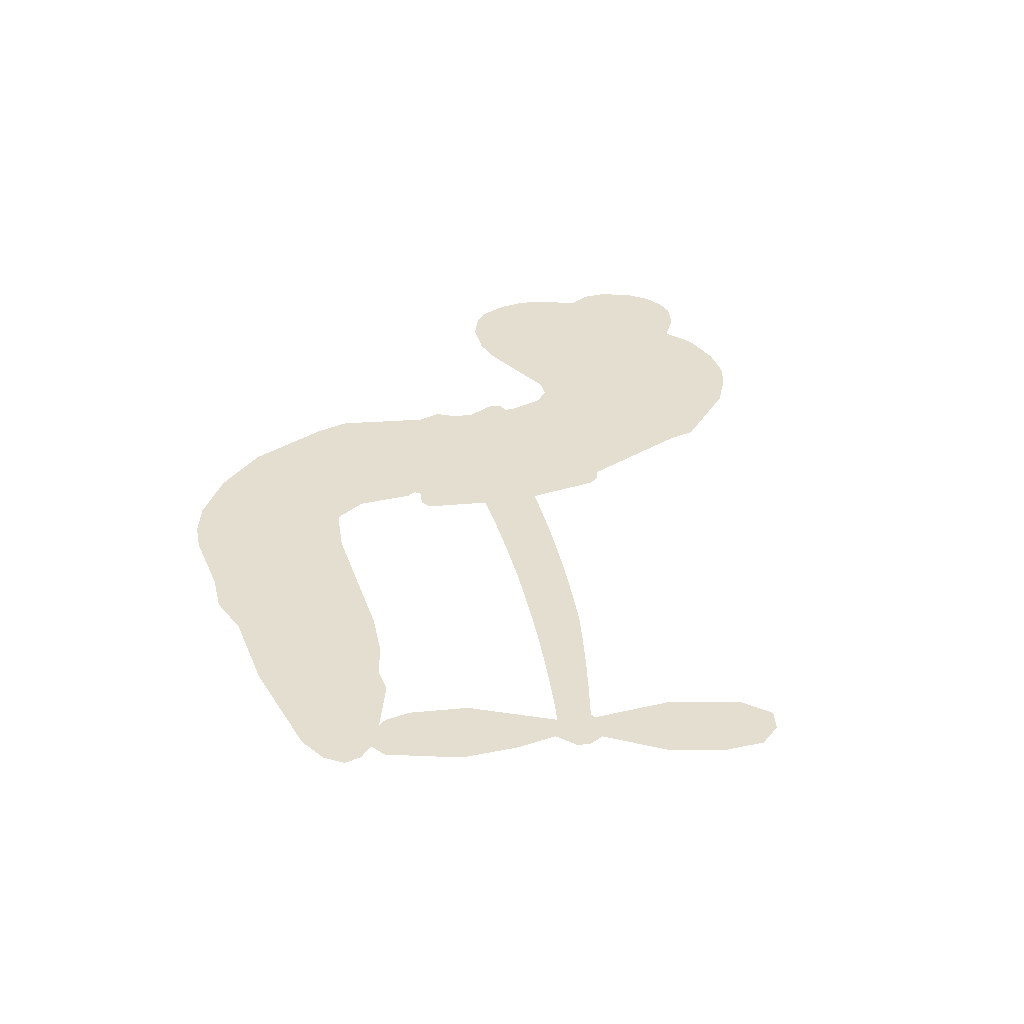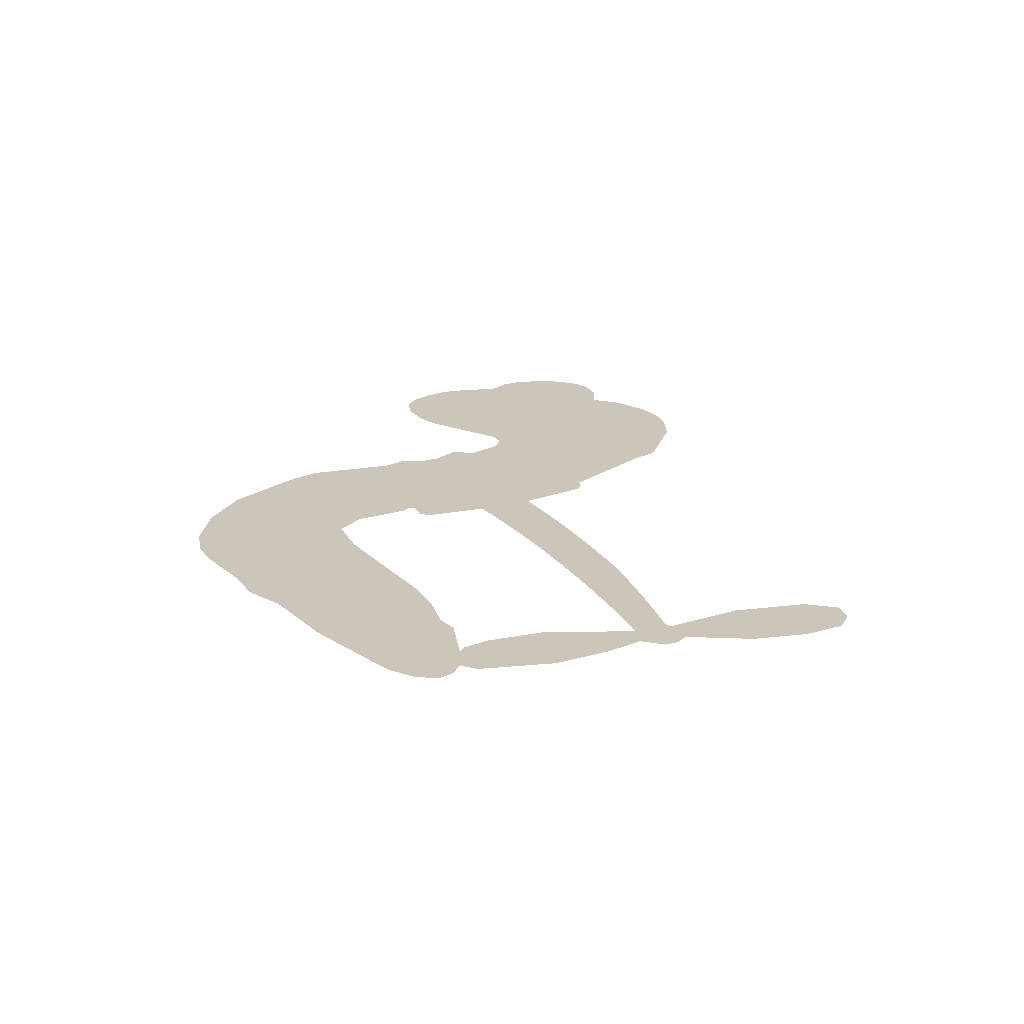
<metadata>
{"format":"obj","ext":"obj","renderer":"f3d","projection":"perspective","resolution":1024,"background":"white","views":[{"elev":36.5,"azim":70.7,"up":"+Z"},{"elev":20.8,"azim":57.9,"up":"+Z"}]}
</metadata>
<code>
v -459.6 40.6 0
v -458.3 45.65 0
v -455.9 50.21 0
v -457.5 54.08 0
v -457.3 57.82 0
v -455.1 62.8 0
v -452.4 65.86 0
v -449.4 67.6 0
v -446.5 68.12 0
v -442.3 67.18 0
v -438.1 64.24 0
v -433.5 67.57 0
v -427.2 69.18 0
v -421.9 69.13 0
v -417.7 67.72 0
v -412.4 64.54 0
v -403.5 54.6 0
v -402.9 50.22 0
v -397.2 33.08 0
v -395.5 32.32 0
v -394.5 30.76 0
v -394 19.69 0
v -359.4 15.04 0
v -336.7 8.325 0
v -335.7 8.643 0
v -335.2 20.88 0
v -331.4 31.62 0
v -327.4 35.31 0
v -324.2 34.38 0
v -321.9 31.04 0
v -322.4 24.49 0
v -325.3 16.54 0
v -331.3 8.214 0
v -330.5 5.976 0
v -330.8 3.914 0
v -333.8 1.416 0
v -333.3 -4.794 0
v -334.1 -13.62 0
v -338.5 -24.54 0
v -341.3 -26.21 0
v -343.7 -25.73 0
v -346 -22.32 0
v -346.3 -18.18 0
v -344.4 -9.325 0
v -337.1 2.966 0
v -395 10.64 0
v -397.2 0.9152 0
v -398.9 -0.08582 0
v -401.8 0.5362 0
v -402.2 -0.5767 0
v -401.6 -1.72 0
v -402 -10.43 0
v -399.5 -15.38 0
v -391.9 -16.86 0
v -369.5 -17.39 0
v -362.7 -18.34 0
v -356.9 -20.17 0
v -352.9 -20.09 0
v -341.9 -25.02 0
v -339.2 -28.11 0
v -338.8 -30.81 0
v -341.1 -33.59 0
v -345.4 -35.77 0
v -362.4 -38.49 0
v -375.7 -38.84 0
v -382.4 -40.69 0
v -388.5 -40.05 0
v -399.8 -40.47 0
v -404.3 -39.82 0
v -409.4 -37.82 0
v -416.5 -32.44 0
v -422.5 -24.71 0
v -427.1 -11.65 0
v -428 -6.327 0
v -424.5 7.423 0
v -425.3 11.19 0
v -423.3 14.3 0
v -422.9 17.42 0
v -424.6 21.92 0
v -424 23.36 0
v -422.4 23.99 0
v -422.1 25.32 0
v -423.4 31.06 0
v -425.6 33.18 0
v -428.4 33.48 0
v -441.8 27.92 0
v -446.1 27.11 0
v -451.7 27.61 0
v -455.7 29.52 0
v -457.8 31.8 0
v -459.3 35.98 0
v -366 8.219 0
v -335.6 6.872 0
v -419.9 24.19 0
v -404 0.8559 0
v -401.8 -6.075 0
v -422.5 21.84 0
v -397.6 29.89 0
v -396.1 5.773 0
v -351.5 5.942 0
v -333.6 7.877 0
v -344.3 4.559 0
v -340.7 3.789 0
v -423.8 19.67 0
v -402.5 3.25 0
v -335.5 14.77 0
v -333.4 5.008 0
v -333.4 11.62 0
v -342.6 -30 0
v -341.8 -22.33 0
v -419 28.72 0
v -404 -2.284 0
v -420.9 19.45 0
v -452.7 34.43 0
v -447 62.68 0
v -426.4 38.31 0
v -394.2 25.23 0
v -399.5 2.853 0
v -348 11.91 0
v -342.3 10.17 0
v -407.5 4.67 0
v -403 32.11 0
v -418.7 15.32 0
v -420.7 35.89 0
v -400.5 7.395 0
v -338.5 5.902 0
v -409.6 -0.7449 0
v -341.6 6.956 0
v -344.9 7.971 0
v -420.3 10.24 0
v -354.8 -27.14 0
v -340.8 -3.18 0
v -327 30.89 0
v -328.3 12.38 0
v -336.3 -19.08 0
v -450.8 55.66 0
v -347.9 5.285 0
v -354.8 -23.36 0
v -337 -1.236 0
v -361.5 -25.38 0
v -347.4 -22.55 0
v -350.9 -25.18 0
v -422.3 61.07 0
v -400.9 -32.22 0
v -455.2 38.53 0
v -445.3 34.47 0
v -451.1 61.96 0
v -411.4 24.89 0
v -408.8 -7.932 0
v -333.3 26.25 0
v -331.4 15.2 0
v -453.8 53.37 0
v -449.2 48.13 0
v -450.3 51.84 0
v -443.1 51.83 0
v -446.7 54.29 0
v -353.9 -37.13 0
v -346.6 -27.27 0
v -420.9 65.04 0
v -410.9 51.24 0
v -401.5 -36.5 0
v -444.6 30.66 0
v -435.1 30.7 0
v -449 31.8 0
v -415.7 25.74 0
v -405 -8.11 0
v -407.2 -13.98 0
v -446.6 50.65 0
v -443.4 44.74 0
v -441.3 58.31 0
v -447.6 58.46 0
v -425.8 64.47 0
v -416.9 61.45 0
v -406.8 51.87 0
v -394.2 -40.26 0
v -406 -33.65 0
v -416.3 20.89 0
v -412.1 32.99 0
v -443.3 55.38 0
v -438 53.84 0
v -408 59.57 0
v -419.7 32.34 0
v -398.1 -34.81 0
v -394.5 -28.72 0
v -414.9 29.88 0
v -409.4 55.39 0
v -400 41.65 0
v -416.5 34.18 0
v -412.8 58.9 0
v -415.6 42.55 0
v -407.7 44.12 0
v -417.2 38.49 0
v -406.2 47.86 0
v -411.6 38.58 0
v -421.9 42.75 0
v -401.4 45.93 0
v -420.6 39.44 0
v -403.9 42.74 0
v -407.2 39.64 0
v -403 38.49 0
v -406.1 35.31 0
v -398.6 37.36 0
v -407.7 30.65 0
v -401.5 35.29 0
v -424 36.07 0
v -407.2 1.45 0
v -410.6 2.729 0
v -412.5 9.105 0
v -416.2 -0.7884 0
v -324.4 27.92 0
v -328.7 26.68 0
v -330.6 22.28 0
v -449 39.54 0
v -449 35.67 0
v -402.8 22.12 0
v -453.5 46.03 0
v -433.4 38.33 0
v -403.2 -14.2 0
v -405.6 -21.09 0
v -402.5 -18.31 0
v -406 -17.46 0
v -412.8 -17.77 0
v -409.3 -19.69 0
v -399.7 -24.49 0
v -414.4 -24.88 0
v -402.1 -21.84 0
v -405 -26.78 0
v -397.4 -20 0
v -412.6 -21.56 0
v -424.8 -18.18 0
v -409.6 -25.36 0
v -442.3 62.69 0
v -444.4 59.9 0
v -429.7 65.88 0
v -433.4 62.69 0
v -429.1 61.44 0
v -432.8 56.79 0
v -415.1 66.13 0
v -417.8 64.57 0
v -406.1 -37.01 0
v -411.2 -32.91 0
v -438.7 48.1 0
v -410.2 62.05 0
v -419 53.43 0
v -416.1 11.72 0
v -416.8 6.918 0
v -409.9 16.46 0
v -414.3 15.81 0
v -411.6 12.94 0
v -407.2 10 0
v -420.2 -7.704 0
v -332.1 18.85 0
v -328.2 19.22 0
v -323.8 20.52 0
v -326.2 23.65 0
v -451.9 37.75 0
v -452.5 41.93 0
v -448.6 43.85 0
v -398 22.3 0
v -404 27.08 0
v -452.6 49.31 0
v -429.9 36.92 0
v -429.9 42.01 0
v -431.7 32.09 0
v -439.9 33.53 0
v -434.7 34.62 0
v -438.1 37.9 0
v -436.2 43.13 0
v -404.2 -30.42 0
v -400.8 -28.28 0
v -408.3 -29.46 0
v -412.6 -28.82 0
v -395.1 -24.07 0
v -380.7 -17.12 0
v -393.5 -20.47 0
v -390.7 -23.87 0
v -386.3 -16.99 0
v -389.9 -28.36 0
v -391.9 -32.2 0
v -382.8 -24.84 0
v -389.5 -20.07 0
v -395.6 -32.18 0
v -390.1 -36.05 0
v -386.9 -25.54 0
v -385.3 -21.26 0
v -385.1 -36.43 0
v -381.3 -21.11 0
v -383.9 -30.64 0
v -375.4 -25.63 0
v -387.8 -31.89 0
v -375.1 -17.25 0
v -379 -24.2 0
v -380.2 -28.35 0
v -375.8 -21.42 0
v -379.2 -34.11 0
v -370.3 -23.05 0
v -395.7 -16.12 0
v -437 59.81 0
v -439.9 51.18 0
v -442.1 48.55 0
v -436.5 50.73 0
v -434.4 53.6 0
v -434.7 46.99 0
v -428 52.38 0
v -432.8 50.21 0
v -430.3 46.48 0
v -426.1 44.57 0
v -425 41.37 0
v -421.9 48.48 0
v -426.8 48.53 0
v -416.7 57.11 0
v -420.9 57.15 0
v -414.7 53.31 0
v -425.9 57.58 0
v -423.6 53.48 0
v -417 48.93 0
v -413.3 5.376 0
v -416.4 3.072 0
v -426.3 0.5474 0
v -420.8 4.561 0
v -425.4 3.986 0
v -422.8 1.481 0
v -423.3 -3.627 0
v -409.5 7.455 0
v -404.4 7.169 0
v -402.7 11.65 0
v -424.3 -8.43 0
v -417.3 -19.87 0
v -456.3 42.44 0
v -397.9 26.11 0
v -407.9 26.74 0
v -411.2 28.88 0
v -407.6 21.94 0
v -401.1 29.1 0
v -438.5 29.31 0
v -433.2 41.66 0
v -439.7 44.5 0
v -441.8 40.49 0
v -445.6 41.4 0
v -381.4 -37.11 0
v -375.8 -30.54 0
v -436.1 56.61 0
v -429.4 57.9 0
v -419.2 45.62 0
v -419.2 -3.691 0
v -414.5 -7.02 0
v -427.1 -2.89 0
v -398.9 10.94 0
v -396.6 15.39 0
v -406.2 14.24 0
v -401.6 16.75 0
v -401.2 25.16 0
v -411.8 20.47 0
v -442.1 36.65 0
v -375 -34.68 0
v -369.1 -38.67 0
v -368.4 -31.26 0
v -372.4 -38.75 0
v -370.8 -34.87 0
v -366.5 -35.16 0
v -372.2 -31.37 0
v -370.4 -27.39 0
v -362.8 -30.91 0
v -366.2 -25.32 0
v -363.8 -22.15 0
v -360.1 -21.95 0
v -366.1 -17.86 0
v -380.5 9.811 0
v -376.6 17.88 0
v -398.4 18.62 0
v -405.4 18.35 0
v -362.7 -34.71 0
v -357.5 -32.77 0
v -358.2 -37.81 0
v -350.7 -30.32 0
v -367.2 -21.22 0
v -387.8 10.34 0
v -354.4 -30.79 0
v -349.7 -36.45 0
v -352.1 -33.71 0
v -348.1 -33.02 0
v -385.2 18.91 0
v -393.4 16.43 0
v -389.6 19.34 0
v -341.2 -17.15 0
v -337.6 -15.35 0
v -338.3 -9.356 0
v -345.3 -13.75 0
v -341.1 -12.85 0
v -453.4 58.7 0
v -407.5 -4.163 0
v -411.5 -4.266 0
v -411.5 42.64 0
v -411 46.92 0
v -409.7 35.6 0
v -419.5 -28.58 0
v -418.4 -24.69 0
v -372.3 -19.87 0
v -421.3 -13.46 0
v -416.8 -15.07 0
v -412.2 -12.61 0
v -417.9 -11.14 0
v -409.1 -11.26 0
v -414.7 -10.36 0
v -365.7 -28.88 0
v -358.8 -28.68 0
v -357.9 -25.19 0
v -387.8 15.03 0
v -391.4 10.49 0
v -384 12.69 0
v -380.9 18.42 0
v -373.2 9.108 0
v -379.8 14.18 0
v -376.9 9.484 0
v -368 16.57 0
v -374.6 13.61 0
v -370.1 12.51 0
v -372.3 17.25 0
v -369.6 8.685 0
v -333.7 -9.207 0
v -337.4 -5.411 0
v -342.6 -6.253 0
v -414.6 46.11 0
v -425.9 -14.92 0
v -420.7 -17.55 0
v -423.6 -21.45 0
v -420.2 -21.71 0
v -391 13.92 0
v -353.7 13.53 0
v -351.6 10.03 0
v -358.7 7.179 0
v -355.1 6.591 0
v -356.3 10.48 0
v -360.5 10.99 0
v -363.7 15.84 0
v -366 12.39 0
v -393.8 -35.46 0
v -397.1 -38.21 0
f 112 206 391
f 186 160 174
f 75 130 76
f 203 122 201
f 105 121 206
f 45 107 93
f 51 50 112
f 123 78 77
f 89 88 114
f 125 118 99
f 1 91 145
f 162 164 87
f 25 108 106
f 43 42 110
f 80 79 97
f 126 93 24
f 58 138 142
f 179 299 180
f 128 129 102
f 105 125 325
f 52 166 167
f 143 159 172
f 240 176 70
f 142 138 131
f 176 240 161
f 223 231 219
f 59 158 109
f 95 112 50
f 117 21 98
f 113 94 97
f 97 104 113
f 104 78 113
f 349 383 22
f 166 112 391
f 105 95 49
f 74 73 327
f 51 112 96
f 82 94 111
f 107 34 101
f 52 218 53
f 323 345 322
f 203 260 122
f 90 89 114
f 167 221 218
f 145 256 257
f 91 90 114
f 298 232 170
f 98 19 334
f 282 183 437
f 77 76 130
f 4 3 152
f 152 5 4
f 56 365 366
f 45 126 103
f 115 9 8
f 8 7 147
f 45 139 36
f 106 151 252
f 147 7 6
f 381 158 375
f 114 145 91
f 246 208 245
f 136 154 156
f 10 9 115
f 19 122 334
f 205 83 124
f 17 174 18
f 84 205 116
f 165 111 94
f 182 83 111
f 162 146 164
f 239 15 159
f 206 207 127
f 129 137 102
f 236 234 235
f 350 250 326
f 172 159 14
f 180 302 342
f 126 45 93
f 322 318 320
f 239 238 15
f 211 150 212
f 5 152 390
f 136 152 154
f 25 93 101
f 31 30 210
f 107 45 36
f 124 192 197
f 161 183 144
f 119 430 137
f 120 119 129
f 296 364 376
f 359 361 355
f 287 274 285
f 363 373 406
f 276 285 281
f 50 49 95
f 53 218 220
f 275 54 297
f 49 48 118
f 126 128 103
f 274 287 294
f 58 57 138
f 78 123 113
f 407 406 131
f 118 105 49
f 375 158 142
f 68 161 69
f 61 109 62
f 421 139 132
f 109 60 59
f 166 52 96
f 423 394 160
f 60 109 61
f 348 349 351
f 85 84 116
f 141 58 142
f 162 87 86
f 43 110 385
f 134 32 151
f 386 385 135
f 110 42 41
f 110 135 385
f 102 103 128
f 57 366 407
f 40 110 41
f 40 39 110
f 421 387 420
f 119 137 129
f 141 158 59
f 37 36 139
f 105 206 95
f 47 118 48
f 94 81 97
f 95 206 112
f 430 433 432
f 432 100 430
f 413 416 369
f 82 81 94
f 177 165 94
f 98 20 19
f 98 21 20
f 97 79 104
f 63 62 109
f 108 151 106
f 117 330 259
f 210 133 211
f 93 107 101
f 83 82 111
f 259 22 117
f 348 99 46
f 47 99 118
f 24 93 25
f 132 139 45
f 35 34 107
f 126 24 128
f 101 34 33
f 118 125 105
f 130 123 77
f 115 8 147
f 128 24 120
f 108 101 33
f 27 133 28
f 108 33 134
f 255 253 254
f 185 111 165
f 28 133 29
f 133 30 29
f 129 128 120
f 110 39 135
f 159 15 14
f 145 114 256
f 193 160 394
f 101 108 25
f 389 388 385
f 36 35 107
f 168 154 153
f 81 80 97
f 372 373 363
f 151 108 134
f 214 114 164
f 145 257 329
f 163 265 335
f 179 233 171
f 390 6 5
f 147 390 171
f 113 123 177
f 177 123 248
f 209 346 392
f 397 396 225
f 261 154 152
f 27 150 211
f 253 252 151
f 152 136 390
f 3 2 216
f 168 169 300
f 261 152 3
f 168 156 154
f 261 153 154
f 234 236 172
f 179 156 155
f 147 171 115
f 64 374 372
f 375 380 381
f 141 142 158
f 142 131 375
f 172 14 13
f 143 173 239
f 308 205 197
f 196 198 187
f 283 175 67
f 161 144 176
f 264 266 163
f 214 146 213
f 85 262 264
f 262 85 116
f 114 88 164
f 87 164 88
f 177 94 113
f 332 148 331
f 112 166 96
f 166 149 403
f 346 209 345
f 223 219 221
f 169 168 153
f 155 156 168
f 265 162 86
f 162 265 146
f 179 180 170
f 11 10 232
f 136 156 171
f 171 156 179
f 12 234 13
f 172 13 234
f 173 311 189
f 189 311 313
f 16 173 189
f 200 198 199
f 288 280 284
f 183 282 144
f 270 184 224
f 70 176 241
f 245 248 123
f 148 165 177
f 188 194 192
f 188 182 185
f 179 155 299
f 179 170 233
f 299 300 242
f 301 302 180
f 188 192 124
f 17 181 186
f 83 182 124
f 438 161 68
f 437 283 279
f 288 290 286
f 220 226 228
f 332 165 148
f 188 185 178
f 17 186 174
f 189 186 181
f 174 193 18
f 185 182 111
f 202 187 200
f 182 188 124
f 16 189 243
f 311 173 312
f 189 313 186
f 194 190 192
f 18 193 196
f 194 188 178
f 190 195 197
f 160 193 174
f 198 196 193
f 122 204 201
f 393 194 199
f 160 313 316
f 304 314 343
f 190 197 192
f 198 193 191
f 197 195 308
f 199 191 393
f 198 191 199
f 395 194 178
f 198 200 187
f 201 200 199
f 204 19 202
f 395 199 194
f 201 395 203
f 332 178 185
f 204 202 200
f 260 331 333
f 201 204 200
f 19 204 122
f 83 205 84
f 197 205 124
f 207 206 121
f 206 127 391
f 324 317 207
f 130 320 246
f 250 350 249
f 123 130 245
f 127 207 209
f 207 121 324
f 30 133 210
f 133 27 211
f 150 26 212
f 210 211 255
f 252 212 26
f 253 255 212
f 146 354 339
f 258 153 216
f 146 214 164
f 256 214 213
f 353 247 333
f 348 46 349
f 2 1 329
f 216 257 258
f 307 263 308
f 354 267 338
f 52 167 218
f 221 220 218
f 221 167 223
f 269 270 227
f 219 226 220
f 53 220 228
f 167 222 223
f 219 220 221
f 402 400 404
f 328 225 229
f 222 229 223
f 269 227 271
f 226 227 224
f 224 273 228
f 397 72 396
f 71 70 241
f 227 226 219
f 226 224 228
f 223 229 231
f 144 269 176
f 273 224 184
f 297 53 228
f 399 251 327
f 231 229 225
f 400 402 399
f 426 427 425
f 71 241 272
f 219 231 227
f 10 115 232
f 233 115 171
f 170 232 233
f 115 233 232
f 11 235 12
f 234 12 235
f 11 232 298
f 236 143 172
f 235 11 298
f 235 237 343
f 299 301 180
f 237 302 304
f 143 239 159
f 173 16 238
f 173 238 239
f 70 69 240
f 161 240 69
f 176 269 271
f 271 231 272
f 338 268 337
f 262 263 217
f 314 312 143
f 189 181 243
f 316 313 244
f 246 245 130
f 249 248 245
f 319 322 321
f 318 207 317
f 250 249 208
f 215 260 333
f 249 245 208
f 248 247 353
f 250 208 324
f 247 248 249
f 325 250 324
f 325 326 250
f 230 399 424
f 400 222 401
f 106 252 26
f 253 151 32
f 255 254 31
f 212 252 253
f 210 255 31
f 253 32 254
f 212 255 211
f 214 256 114
f 257 256 213
f 257 213 258
f 216 2 329
f 339 258 213
f 169 153 258
f 330 117 98
f 326 351 350
f 331 260 203
f 259 330 352
f 3 216 261
f 153 261 216
f 263 262 116
f 266 264 262
f 310 304 305
f 301 242 303
f 265 266 267
f 266 262 217
f 267 266 217
f 265 163 266
f 268 267 217
f 268 338 267
f 263 336 217
f 268 303 337
f 270 269 144
f 227 231 271
f 270 144 282
f 227 270 224
f 272 231 225
f 176 271 241
f 272 225 396
f 241 271 272
f 184 278 276
f 228 273 275
f 276 284 285
f 285 274 277
f 273 276 275
f 284 276 278
f 184 276 273
f 54 275 281
f 175 283 437
f 276 281 275
f 279 184 282
f 278 184 279
f 437 279 282
f 290 288 284
f 376 398 296
f 277 54 281
f 282 184 270
f 438 183 161
f 66 286 67
f 67 286 283
f 279 290 278
f 284 280 285
f 285 280 287
f 277 281 285
f 340 65 295
f 278 290 284
f 292 287 280
f 294 287 292
f 340 286 66
f 341 293 295
f 292 280 293
f 358 359 355
f 279 283 290
f 286 290 283
f 293 280 288
f 291 294 398
f 294 292 289
f 295 293 288
f 289 292 293
f 294 289 296
f 294 291 274
f 340 288 286
f 293 341 289
f 361 362 341
f 365 376 364
f 342 170 180
f 275 297 228
f 237 235 298
f 300 299 155
f 301 299 242
f 168 300 155
f 337 300 169
f 242 337 303
f 342 302 237
f 305 301 303
f 311 312 244
f 336 303 268
f 307 310 306
f 301 305 302
f 305 303 306
f 303 336 306
f 304 302 305
f 307 306 263
f 305 306 310
f 308 263 116
f 307 195 309
f 308 116 205
f 195 307 308
f 309 344 316
f 309 244 315
f 307 309 310
f 315 310 309
f 312 173 143
f 313 311 244
f 314 143 236
f 315 312 314
f 244 309 316
f 186 313 160
f 343 314 236
f 315 314 304
f 315 304 310
f 244 312 315
f 344 309 195
f 393 394 423
f 208 246 317
f 318 317 246
f 75 320 130
f 207 318 209
f 323 251 345
f 320 318 246
f 320 321 322
f 322 319 323
f 320 75 321
f 318 322 209
f 347 74 323
f 327 323 74
f 317 324 208
f 325 324 121
f 105 325 121
f 326 325 125
f 348 326 125
f 350 247 249
f 230 425 399
f 323 327 251
f 427 397 328
f 73 399 327
f 145 329 1
f 216 329 257
f 334 330 98
f 215 352 260
f 332 331 203
f 331 148 333
f 178 332 203
f 332 185 165
f 353 333 148
f 371 247 350
f 122 260 334
f 334 260 352
f 336 263 306
f 265 86 335
f 268 217 336
f 300 337 242
f 337 169 338
f 169 258 339
f 265 354 146
f 146 339 213
f 169 339 338
f 65 340 66
f 288 340 295
f 65 355 295
f 341 295 355
f 237 298 342
f 170 342 298
f 235 343 236
f 304 343 237
f 195 190 344
f 423 344 190
f 346 345 251
f 322 345 209
f 399 425 400
f 391 392 149
f 99 348 125
f 323 319 347
f 413 410 368
f 259 370 22
f 215 351 370
f 326 348 351
f 371 333 247
f 370 351 349
f 371 215 333
f 259 352 215
f 334 352 330
f 148 177 353
f 248 353 177
f 267 354 265
f 339 354 338
f 360 363 357
f 289 341 362
f 357 359 360
f 358 356 359
f 364 140 365
f 360 359 356
f 355 65 358
f 361 359 357
f 356 64 360
f 364 405 140
f 361 357 362
f 355 361 341
f 357 363 405
f 289 362 296
f 360 64 372
f 374 157 373
f 296 362 364
f 362 357 405
f 366 365 140
f 398 376 55
f 366 140 407
f 56 366 57
f 417 415 418
f 365 56 367
f 428 384 383
f 22 370 349
f 215 370 259
f 350 351 371
f 215 371 351
f 373 157 380
f 363 360 372
f 378 375 131
f 373 378 406
f 372 374 373
f 381 380 379
f 365 367 376
f 55 376 367
f 377 410 408
f 46 383 349
f 406 378 131
f 373 380 378
f 63 381 379
f 380 375 378
f 157 379 380
f 63 109 381
f 158 381 109
f 408 382 384
f 22 383 384
f 386 135 38
f 377 408 428
f 428 46 409
f 385 386 389
f 387 386 38
f 389 44 388
f 421 420 37
f 422 44 387
f 386 387 389
f 43 385 388
f 44 389 387
f 171 390 136
f 6 390 147
f 392 391 127
f 166 391 149
f 209 392 127
f 149 392 346
f 394 393 191
f 190 194 393
f 193 394 191
f 423 160 316
f 203 395 178
f 199 395 201
f 272 396 71
f 222 328 229
f 328 397 225
f 291 398 55
f 294 296 398
f 400 328 222
f 401 222 167
f 399 402 251
f 167 403 401
f 404 149 346
f 404 400 401
f 346 251 402
f 166 403 167
f 404 403 149
f 404 401 403
f 346 402 404
f 140 405 363
f 362 405 364
f 407 131 138
f 363 406 140
f 407 138 57
f 140 406 407
f 410 377 368
f 413 411 410
f 428 408 384
f 382 408 410
f 413 414 416
f 382 410 411
f 369 411 413
f 416 414 412
f 436 434 435
f 413 368 414
f 417 416 412
f 92 436 419
f 418 369 416
f 417 419 436
f 139 421 37
f 417 418 416
f 417 412 419
f 387 38 420
f 422 421 132
f 344 423 316
f 421 422 387
f 393 423 190
f 72 397 427
f 399 73 424
f 400 425 328
f 425 427 328
f 425 230 426
f 72 427 426
f 46 428 383
f 377 428 409
f 119 429 430
f 137 430 100
f 432 433 431
f 429 23 433
f 434 431 433
f 433 430 429
f 434 433 23
f 415 417 436
f 92 431 434
f 434 436 92
f 434 23 435
f 415 436 435
f 437 183 438
f 68 175 438
f 437 438 175

</code>
